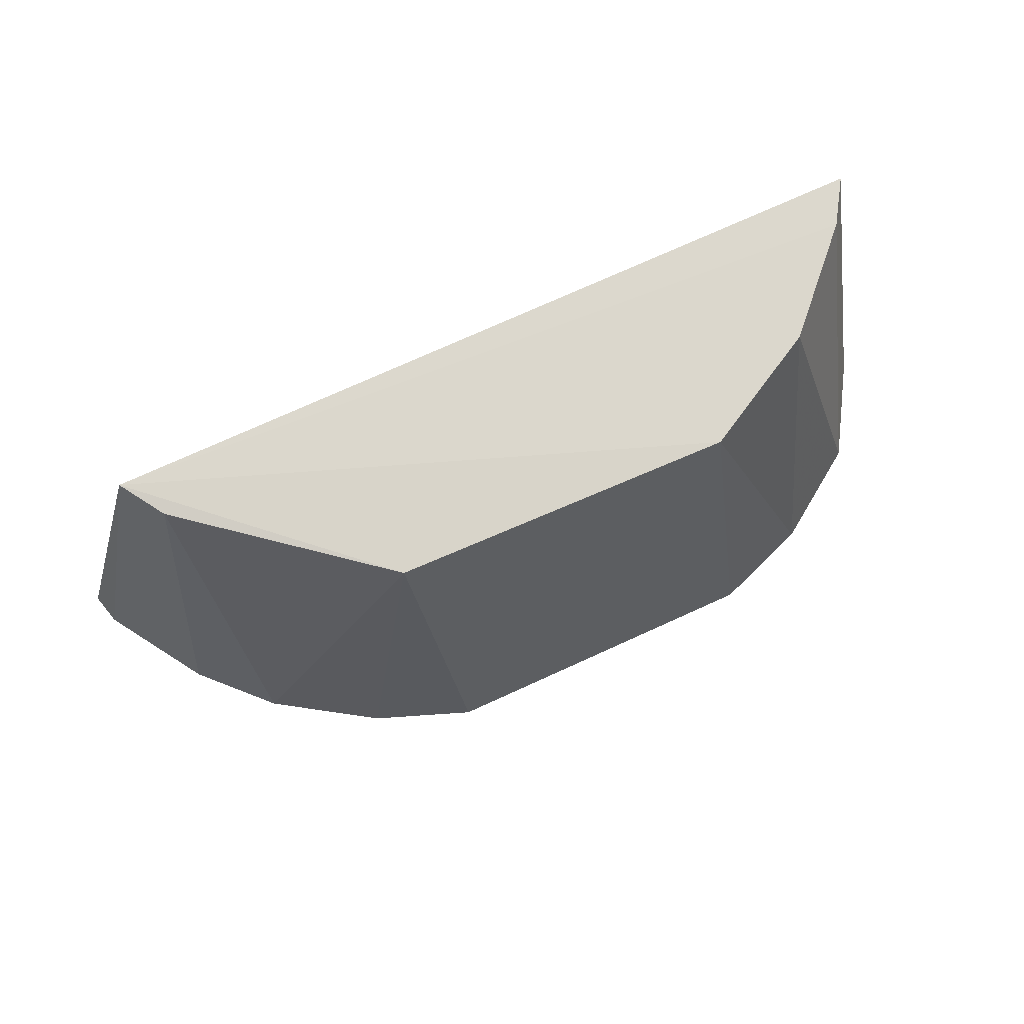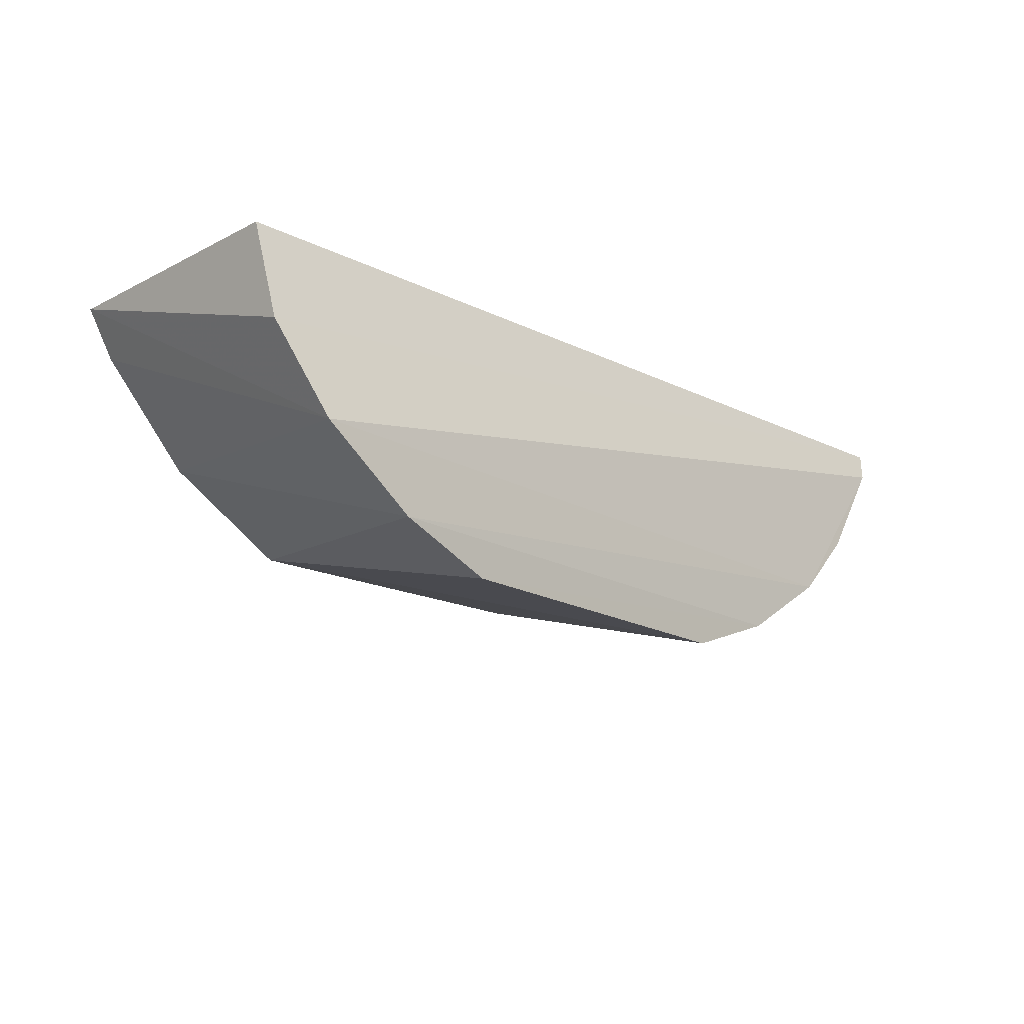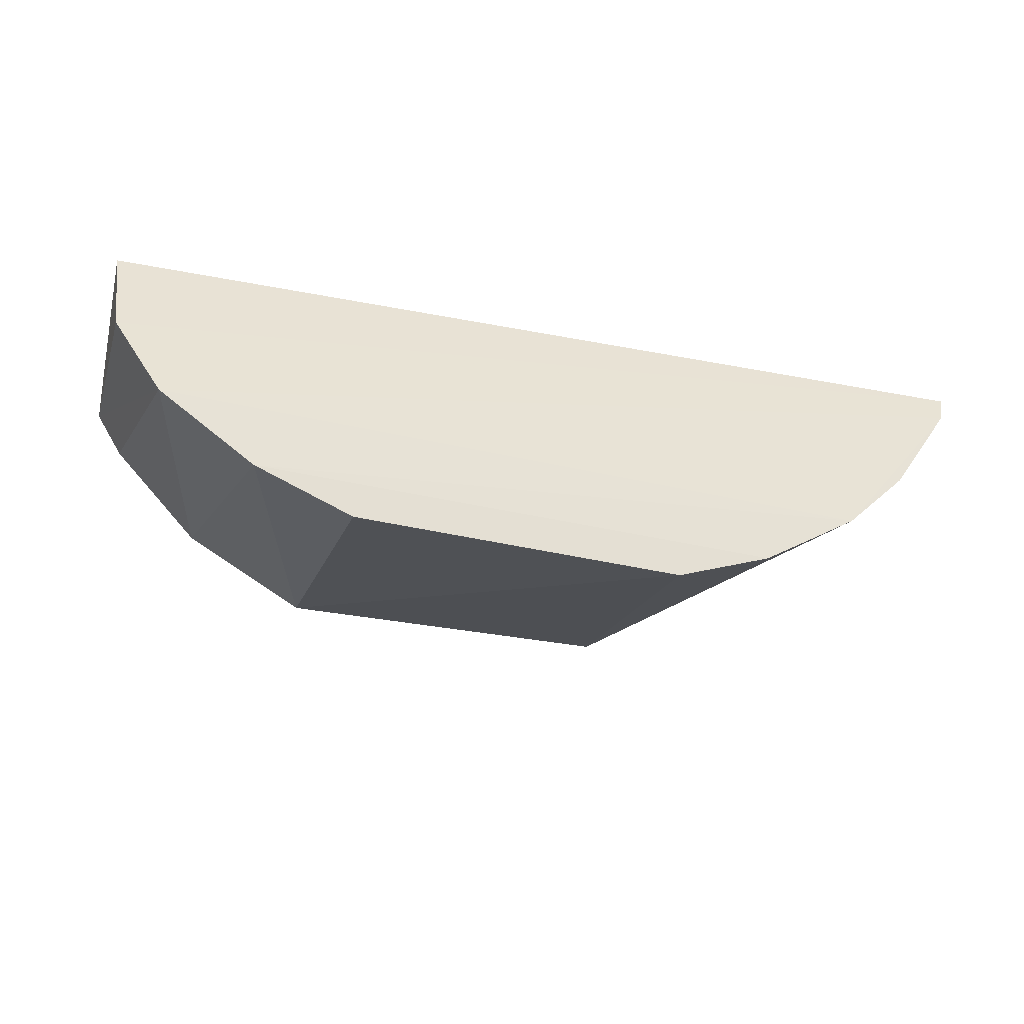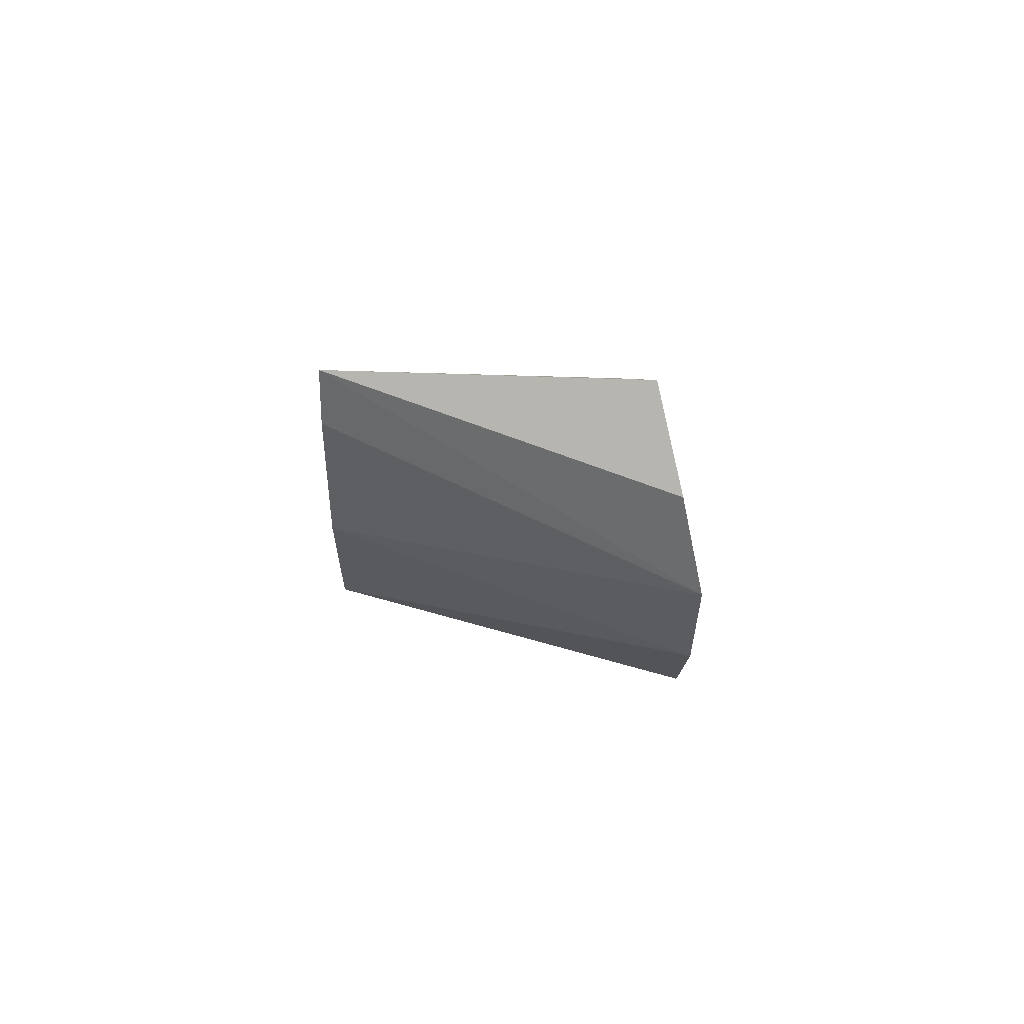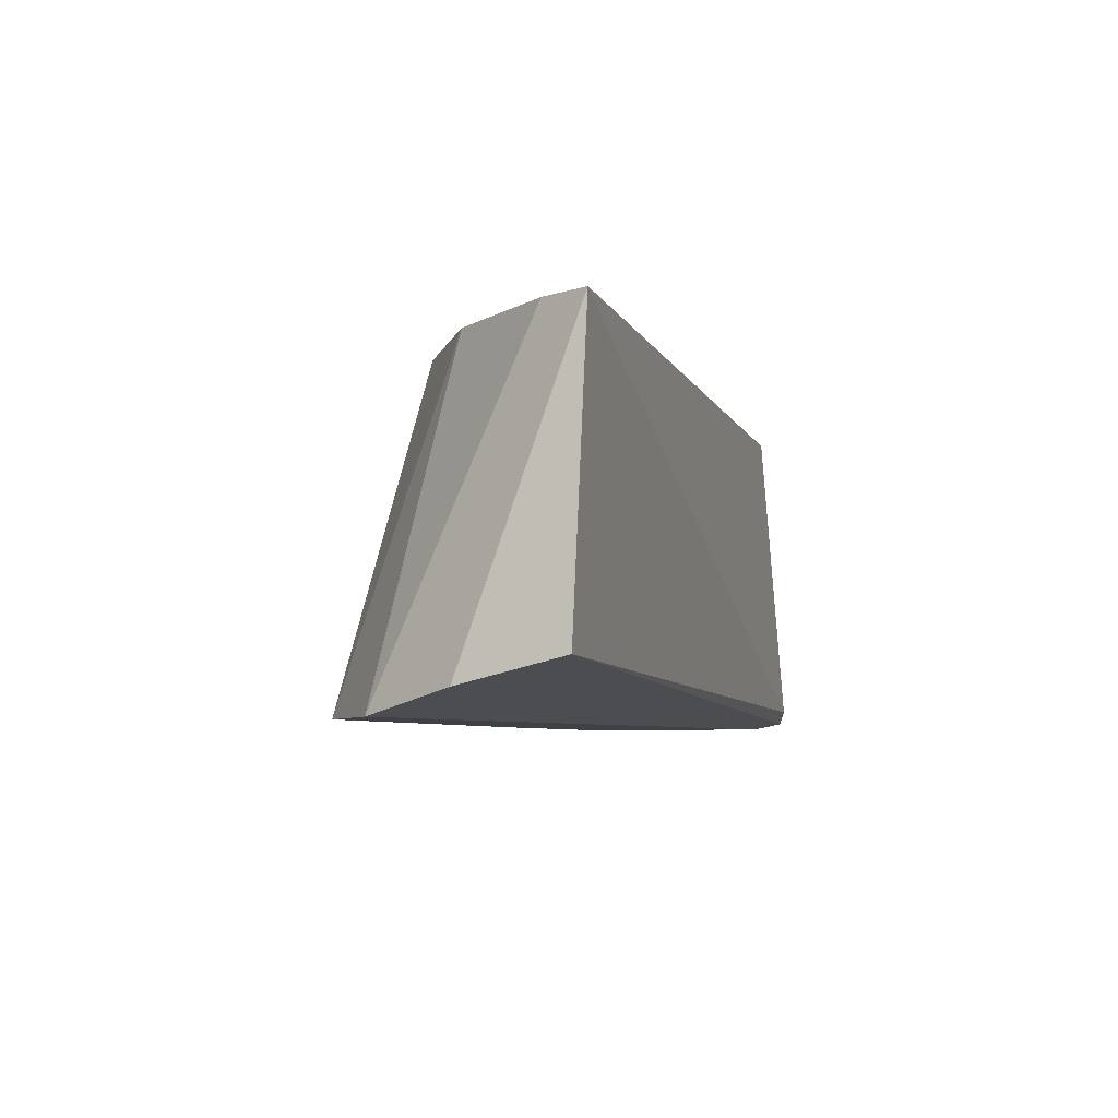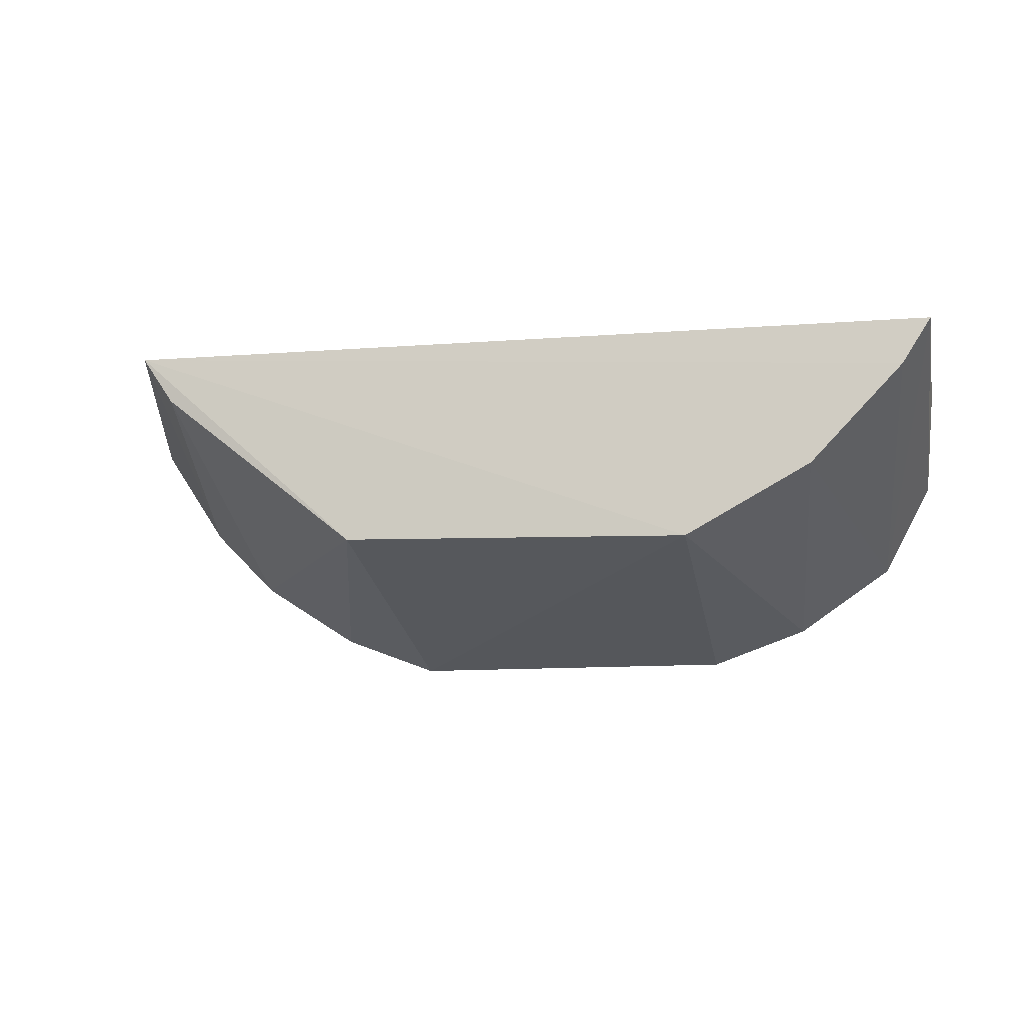
<metadata>
{"format":"obj","ext":"obj","renderer":"f3d","projection":"perspective","resolution":1024,"background":"white","views":[{"elev":73.3,"azim":-24.4,"up":"+Z"},{"elev":-18.3,"azim":133.5,"up":"+Y"},{"elev":-34.0,"azim":162.2,"up":"+Y"},{"elev":3.3,"azim":89.9,"up":"+Y"},{"elev":-5.8,"azim":105.4,"up":"+Z"},{"elev":-11.9,"azim":9.7,"up":"+Y"}]}
</metadata>
<code>
v 0.01757 -0.009819 0.08772
v 0.01633 -0.01178 0.08776
v 0.01585 -0.01822 0.07355
v -0.0215 -0.009819 0.07392
v -0.01738 -0.009947 0.08771
v 0.01825 -0.0102 0.07547
v -0.02085 -0.009508 0.07451
v -0.007777 -0.01856 0.08758
v 0.01793 -0.01444 0.07448
v 0.007013 -0.01889 0.08777
v -0.01551 -0.01829 0.07355
v 0.01236 -0.01593 0.08777
v -0.01609 -0.01191 0.08759
v -0.02117 -0.0111 0.07364
v -0.006964 -0.02269 0.07377
v 0.01168 -0.0211 0.07356
v -0.01835 -0.01541 0.0736
v -0.01118 -0.02109 0.07364
v 0.007414 -0.02266 0.07372
f 1 2 3
f 5 2 1
f 7 5 1
f 7 4 5
f 7 6 4
f 7 1 6
f 9 6 1
f 9 1 3
f 9 4 6
f 10 2 5
f 10 5 8
f 12 3 2
f 12 2 10
f 13 11 8
f 13 8 5
f 14 3 11
f 14 9 3
f 14 4 9
f 14 5 4
f 15 10 8
f 16 12 10
f 16 3 12
f 16 11 3
f 17 14 11
f 17 11 13
f 17 13 5
f 17 5 14
f 18 15 8
f 18 8 11
f 18 11 16
f 19 16 10
f 19 10 15
f 19 18 16
f 19 15 18

</code>
